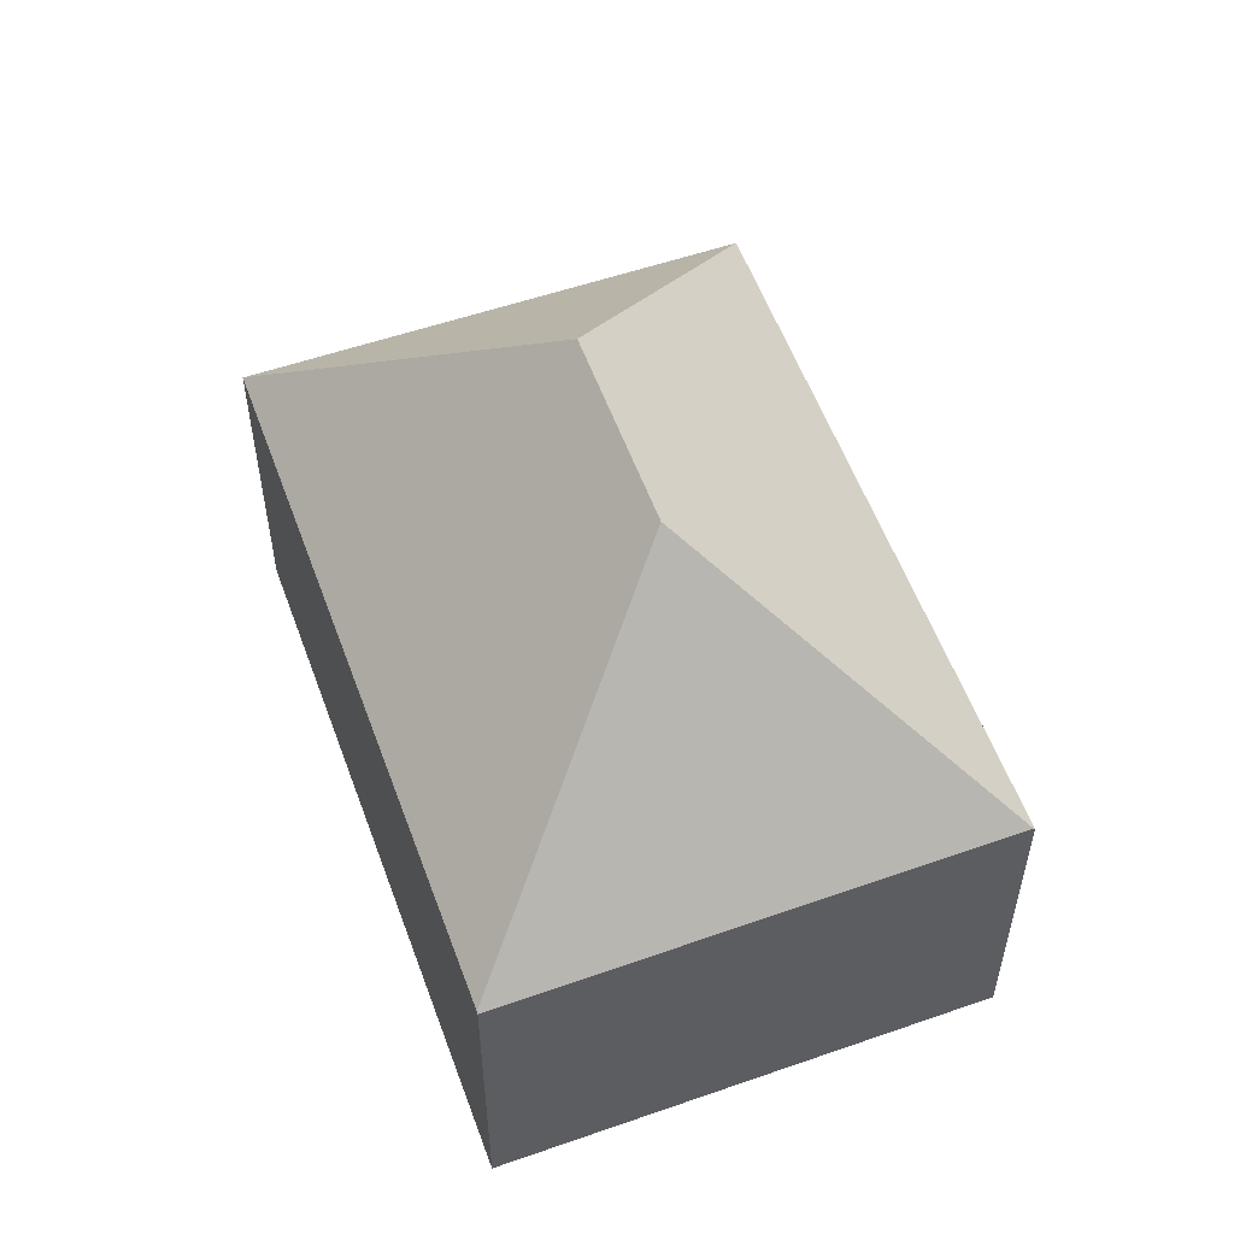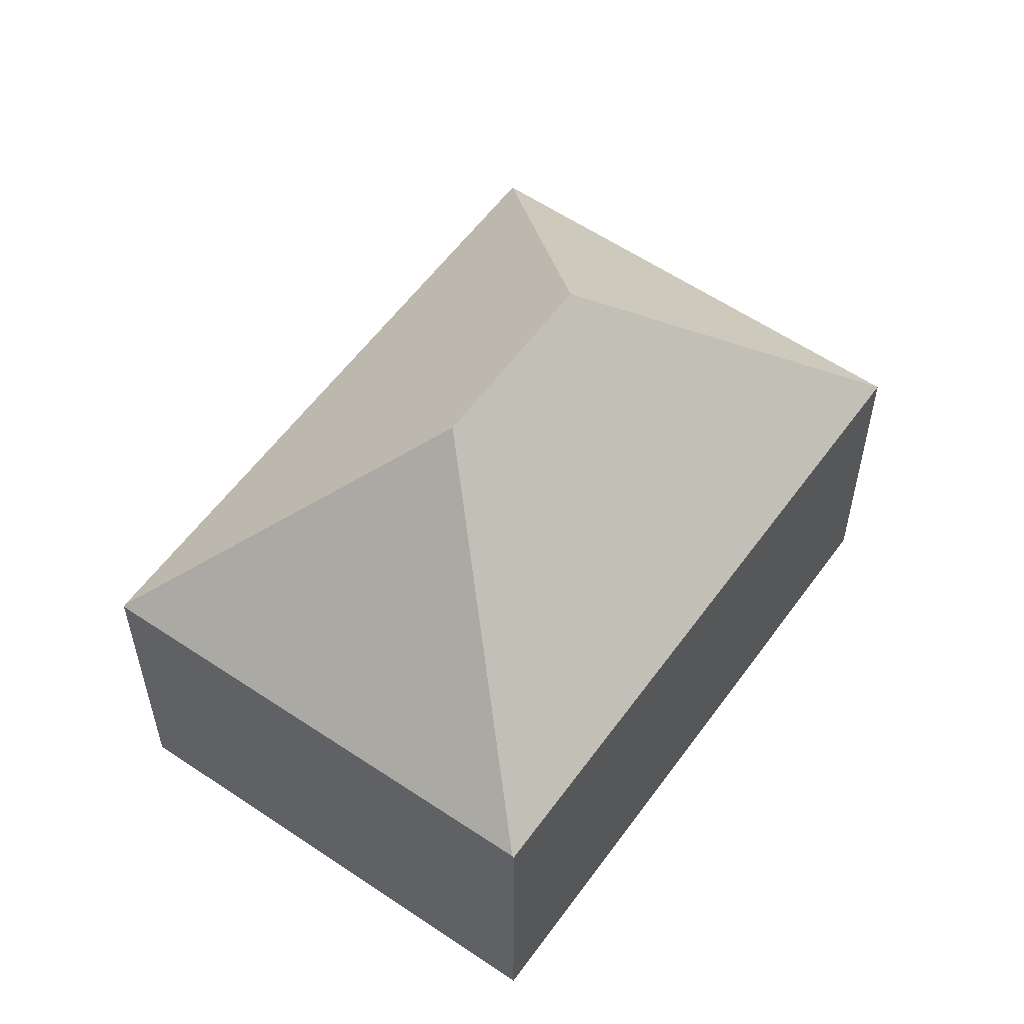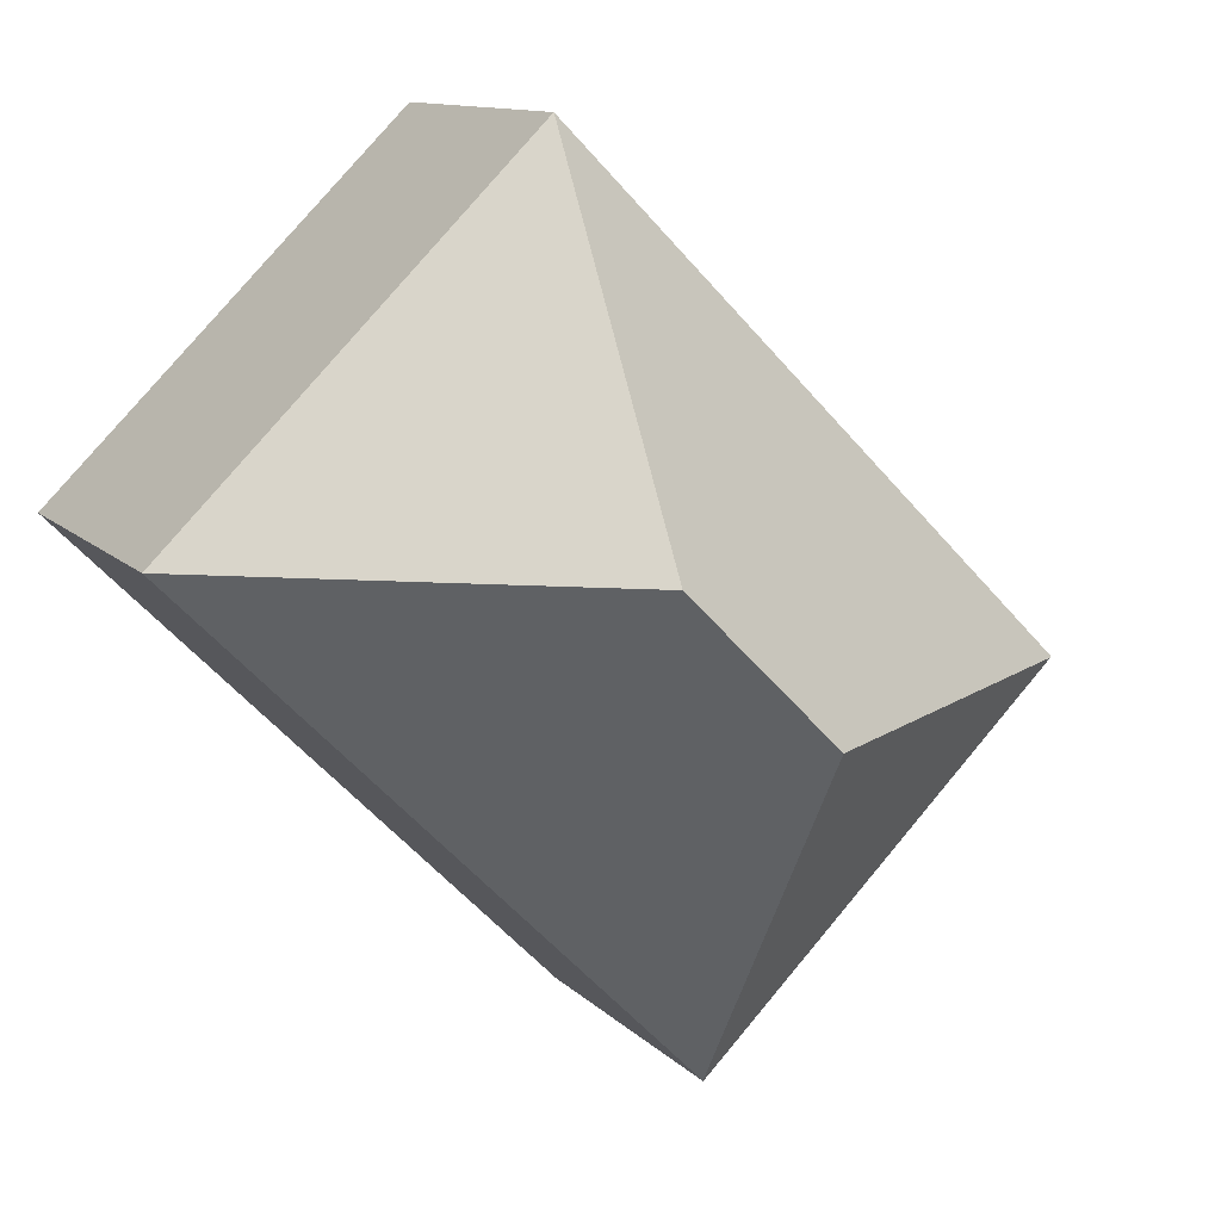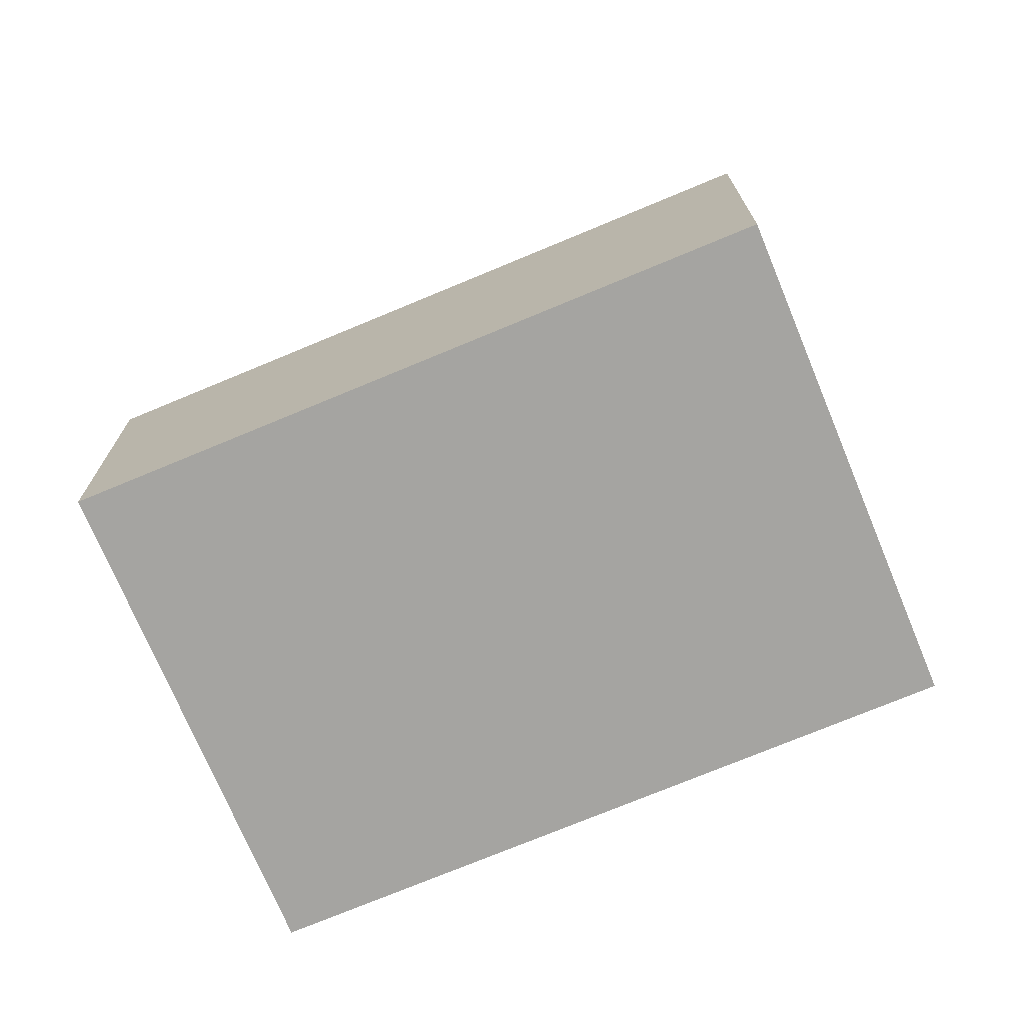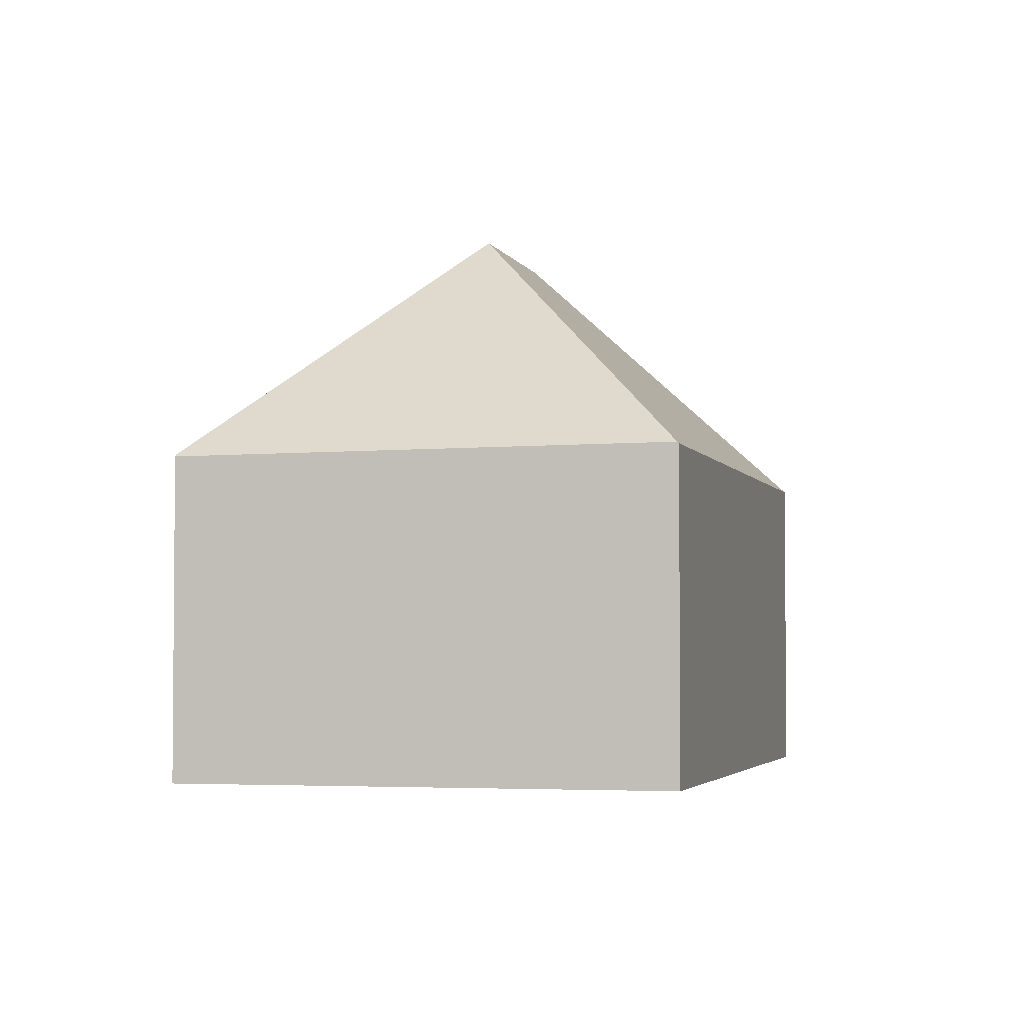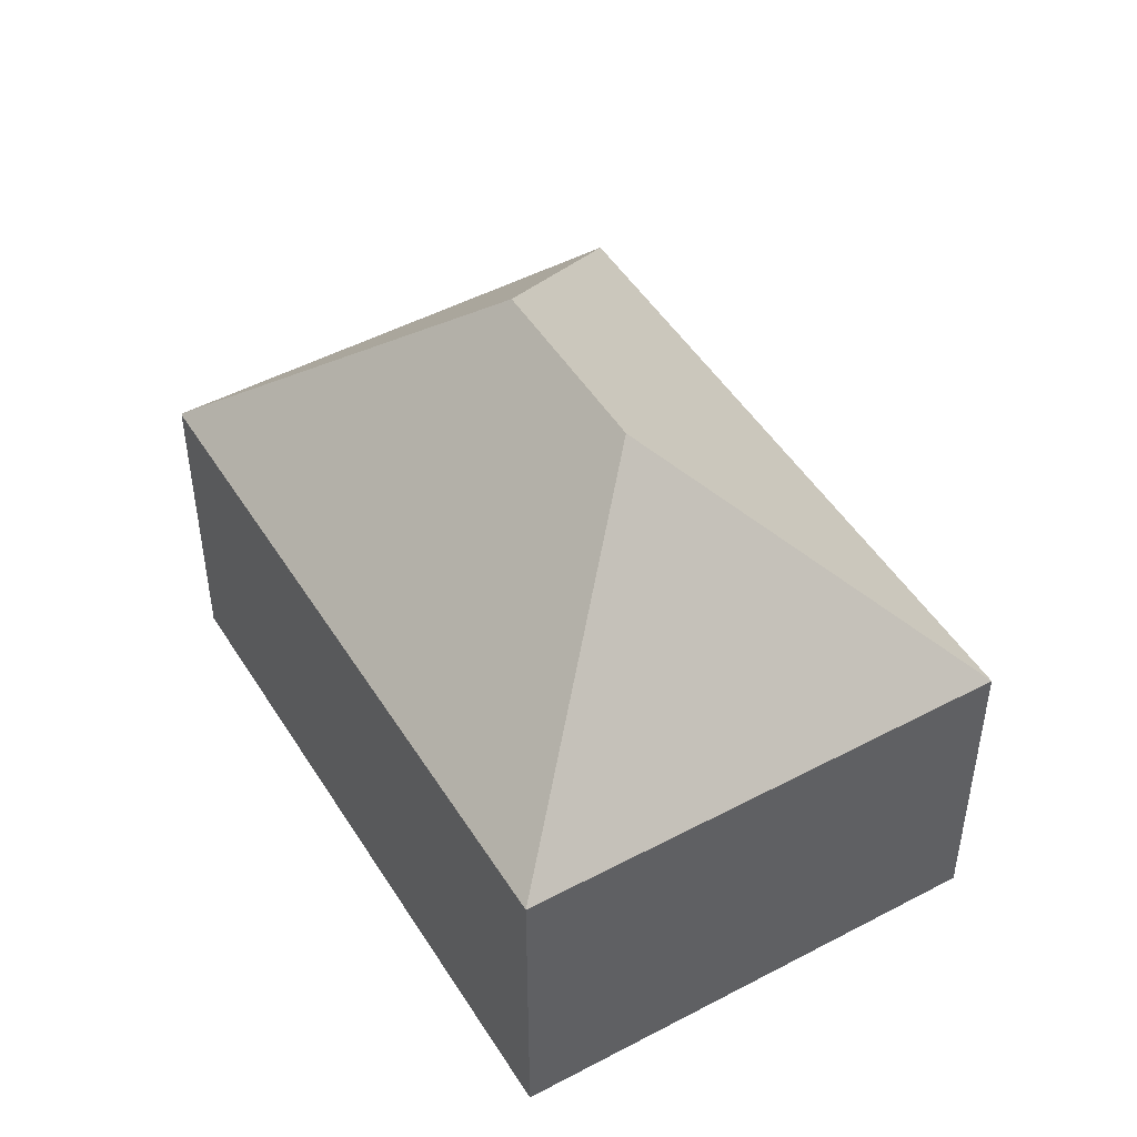
<metadata>
{"format":"obj","ext":"obj","renderer":"f3d","projection":"perspective","resolution":1024,"background":"white","views":[{"elev":56.1,"azim":-155.0,"up":"+Y"},{"elev":57.0,"azim":-99.7,"up":"+Y"},{"elev":11.3,"azim":154.8,"up":"+Z"},{"elev":-73.3,"azim":157.6,"up":"+Y"},{"elev":-3.3,"azim":-120.5,"up":"+Y"},{"elev":48.6,"azim":14.2,"up":"+Y"}]}
</metadata>
<code>
v  8.614 13.68 -0.004
v  8.603 7.776 -8.66
v  0.027 7.869 -0.027
v  8.637 7.823 -8.626
v  12.08 7.813 12.13
v  0 7.833 4.796e-16
v  12.11 13.68 3.501
v  20.77 7.823 3.524
v  15.52 7.823 -1.729
v  15.44 7.823 -1.818
v  14.14 7.823 -3.11
v  14.07 7.823 -3.184
v  8.603 5.303e-16 -8.66
v  0.027 1.653e-18 -0.027
v  0 0 0
v  12.08 -7.427e-16 12.13
v  20.77 -2.158e-16 3.524
v  15.52 1.059e-16 -1.729
v  15.44 1.113e-16 -1.818
v  14.14 1.904e-16 -3.11
v  14.07 1.95e-16 -3.184
v  8.637 5.282e-16 -8.626
g defaultobject
f 1 2 3
f 2 1 4
f 5 3 6
f 3 5 1
f 1 5 7
f 7 5 8
f 9 7 8
f 7 9 1
f 1 9 10
f 1 10 11
f 1 11 12
f 1 12 4
f 13 3 2
f 3 13 14
f 3 14 6
f 6 14 15
f 15 5 6
f 5 15 16
f 5 17 8
f 17 5 16
f 17 9 8
f 9 17 18
f 9 18 10
f 10 18 11
f 11 18 12
f 12 18 4
f 4 18 19
f 4 19 20
f 4 20 21
f 4 21 22
f 4 22 2
f 2 22 13
f 15 17 16
f 17 15 18
f 18 15 19
f 19 15 20
f 20 15 14
f 20 14 21
f 21 14 13

</code>
